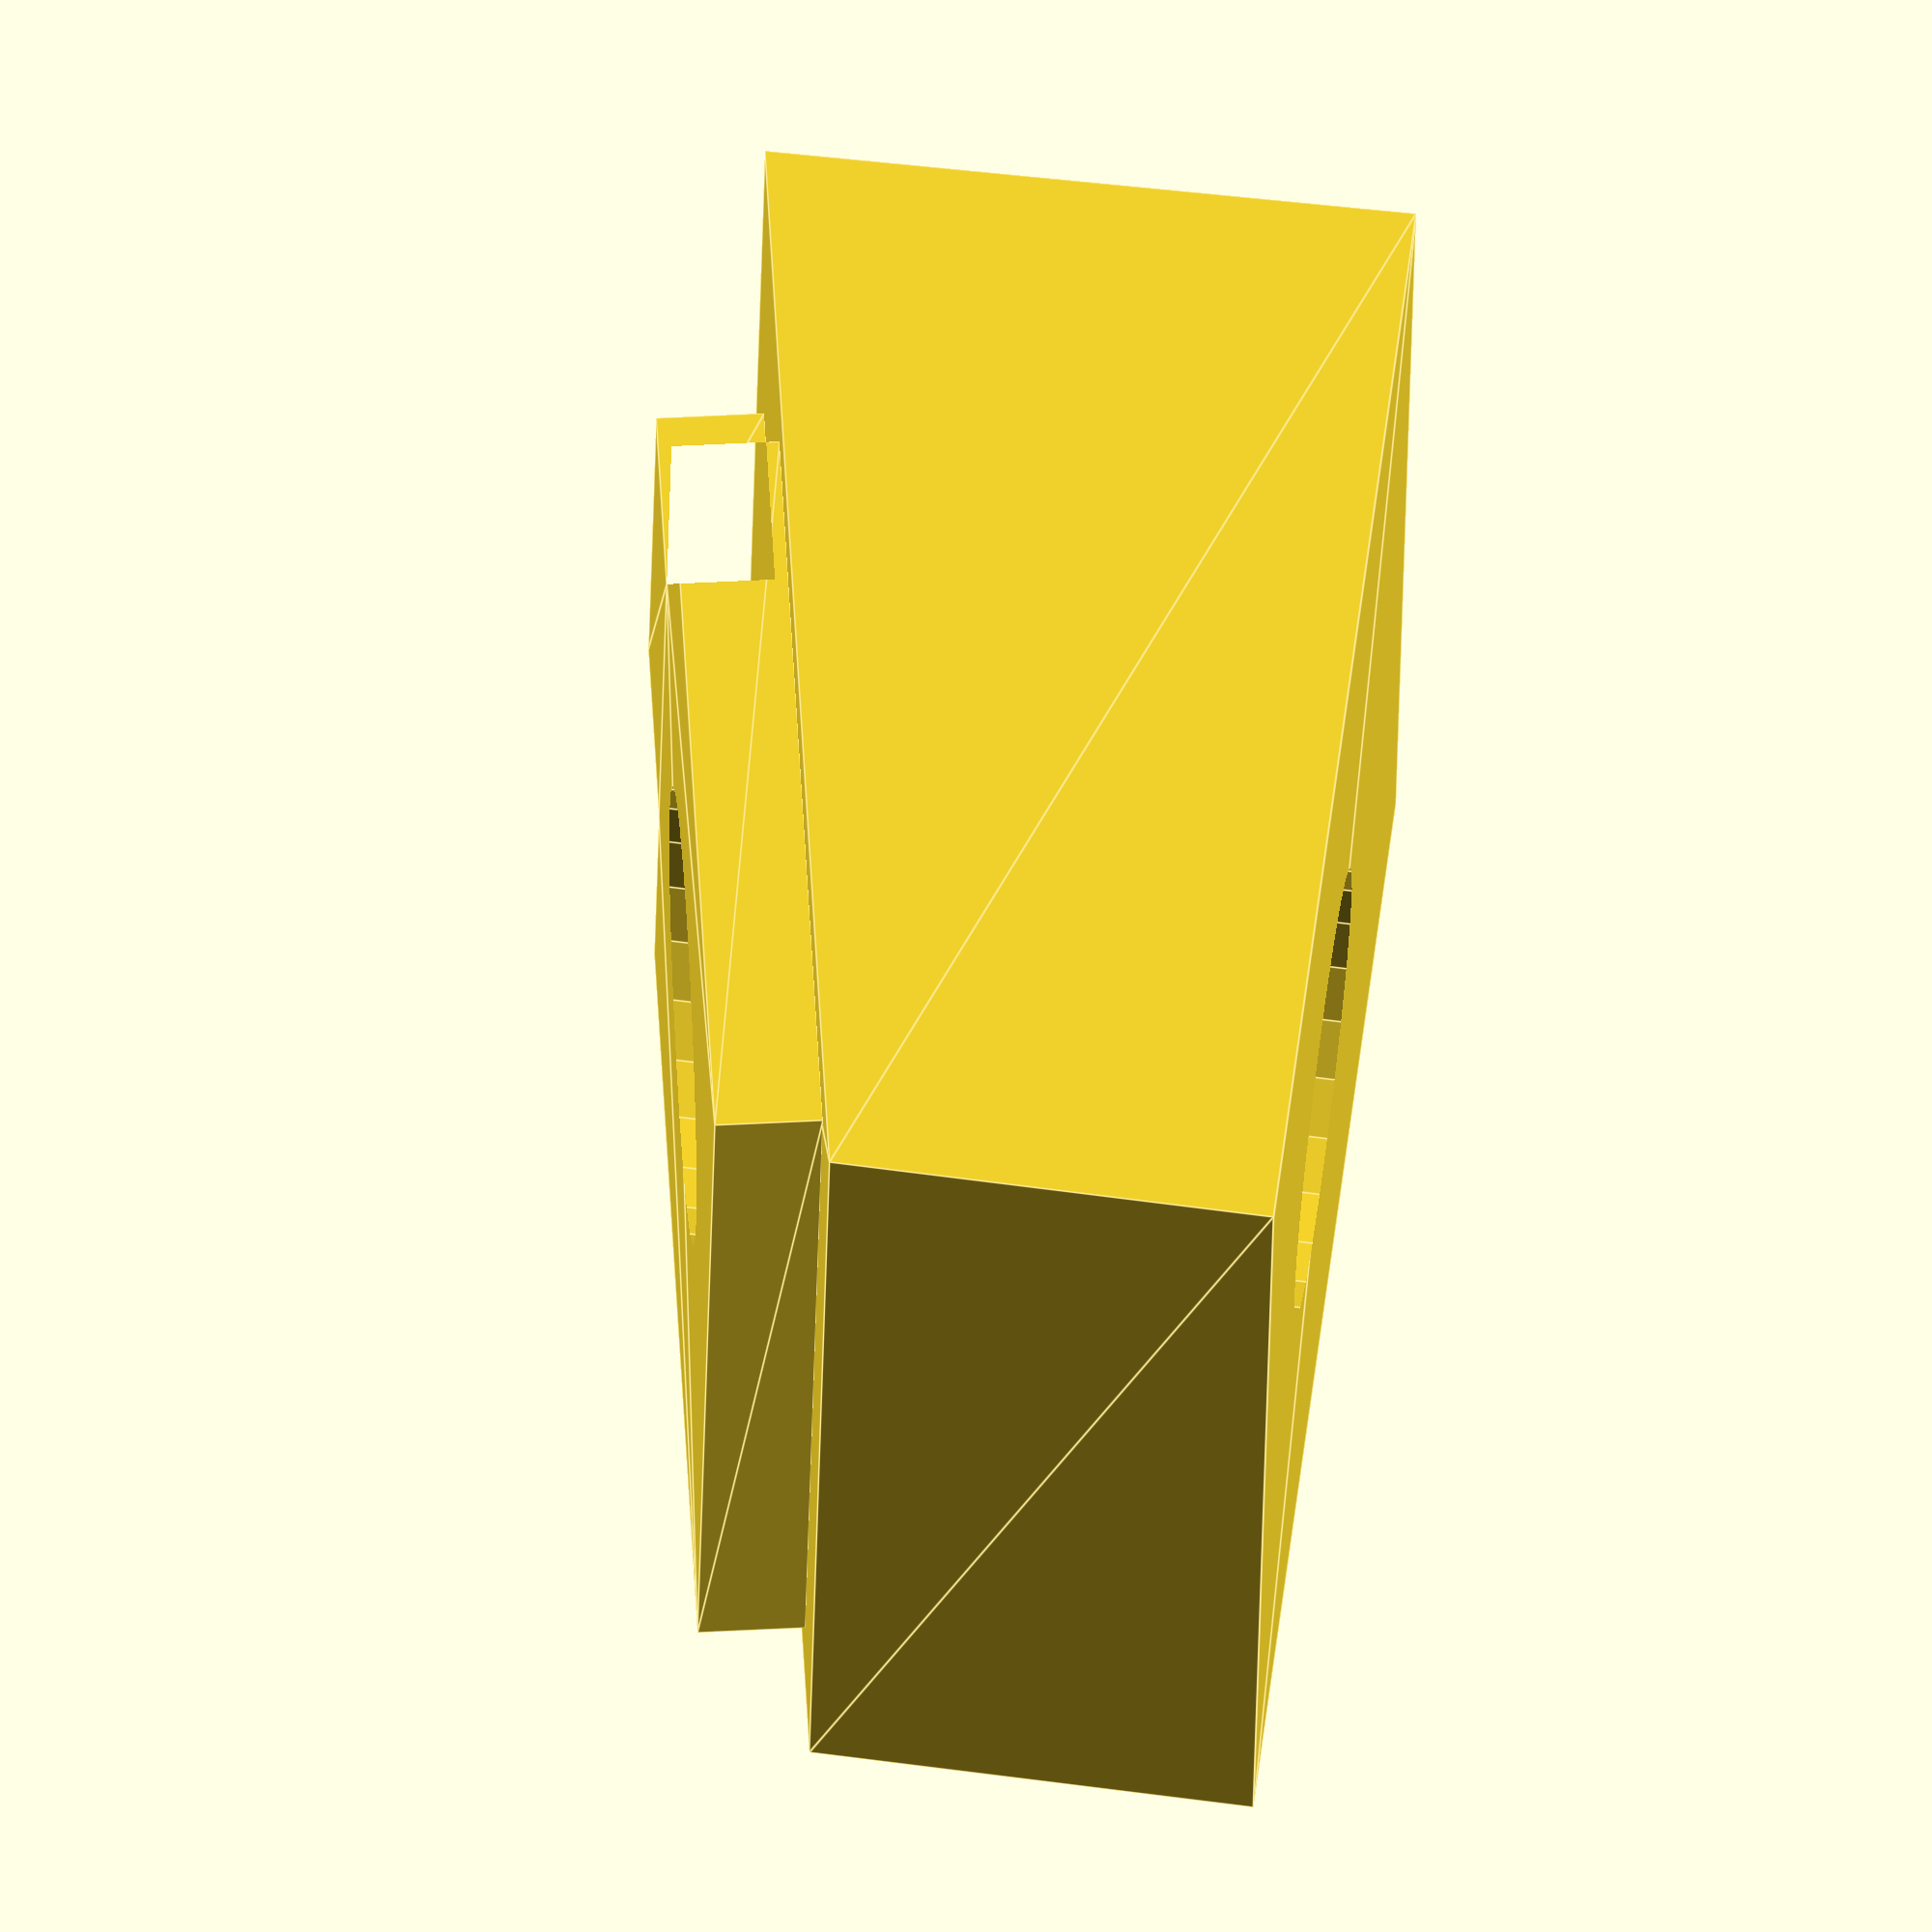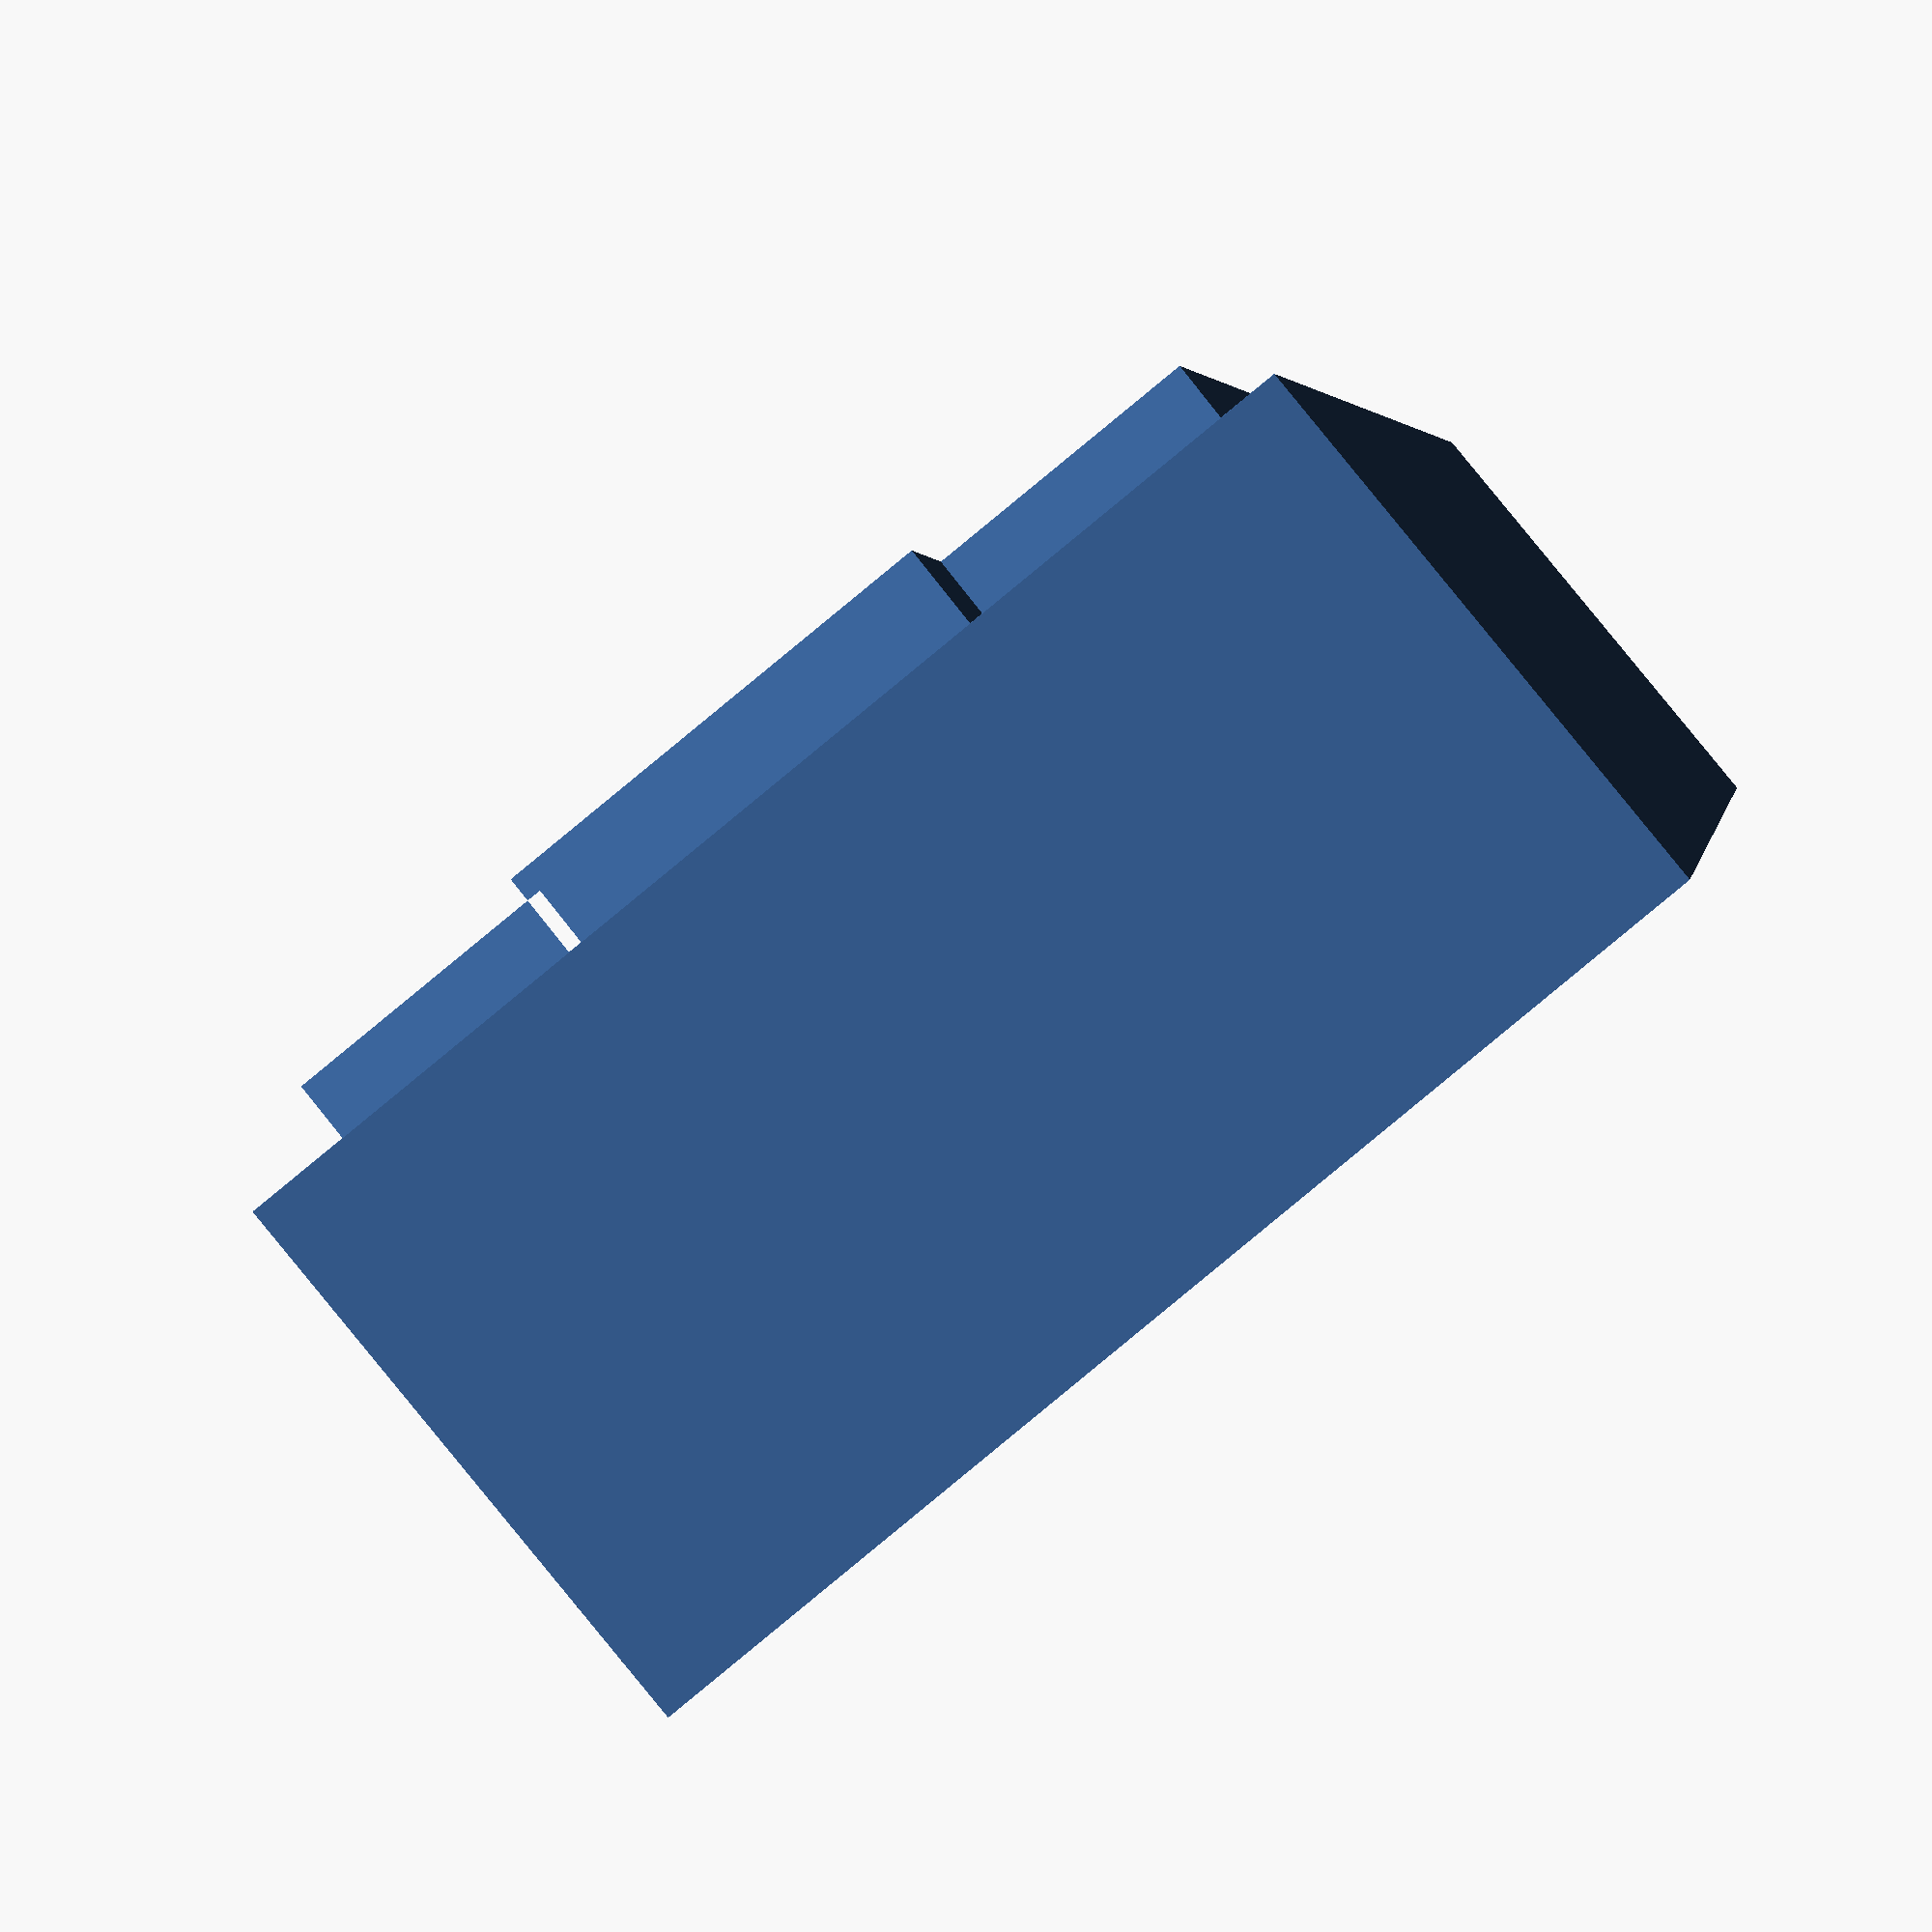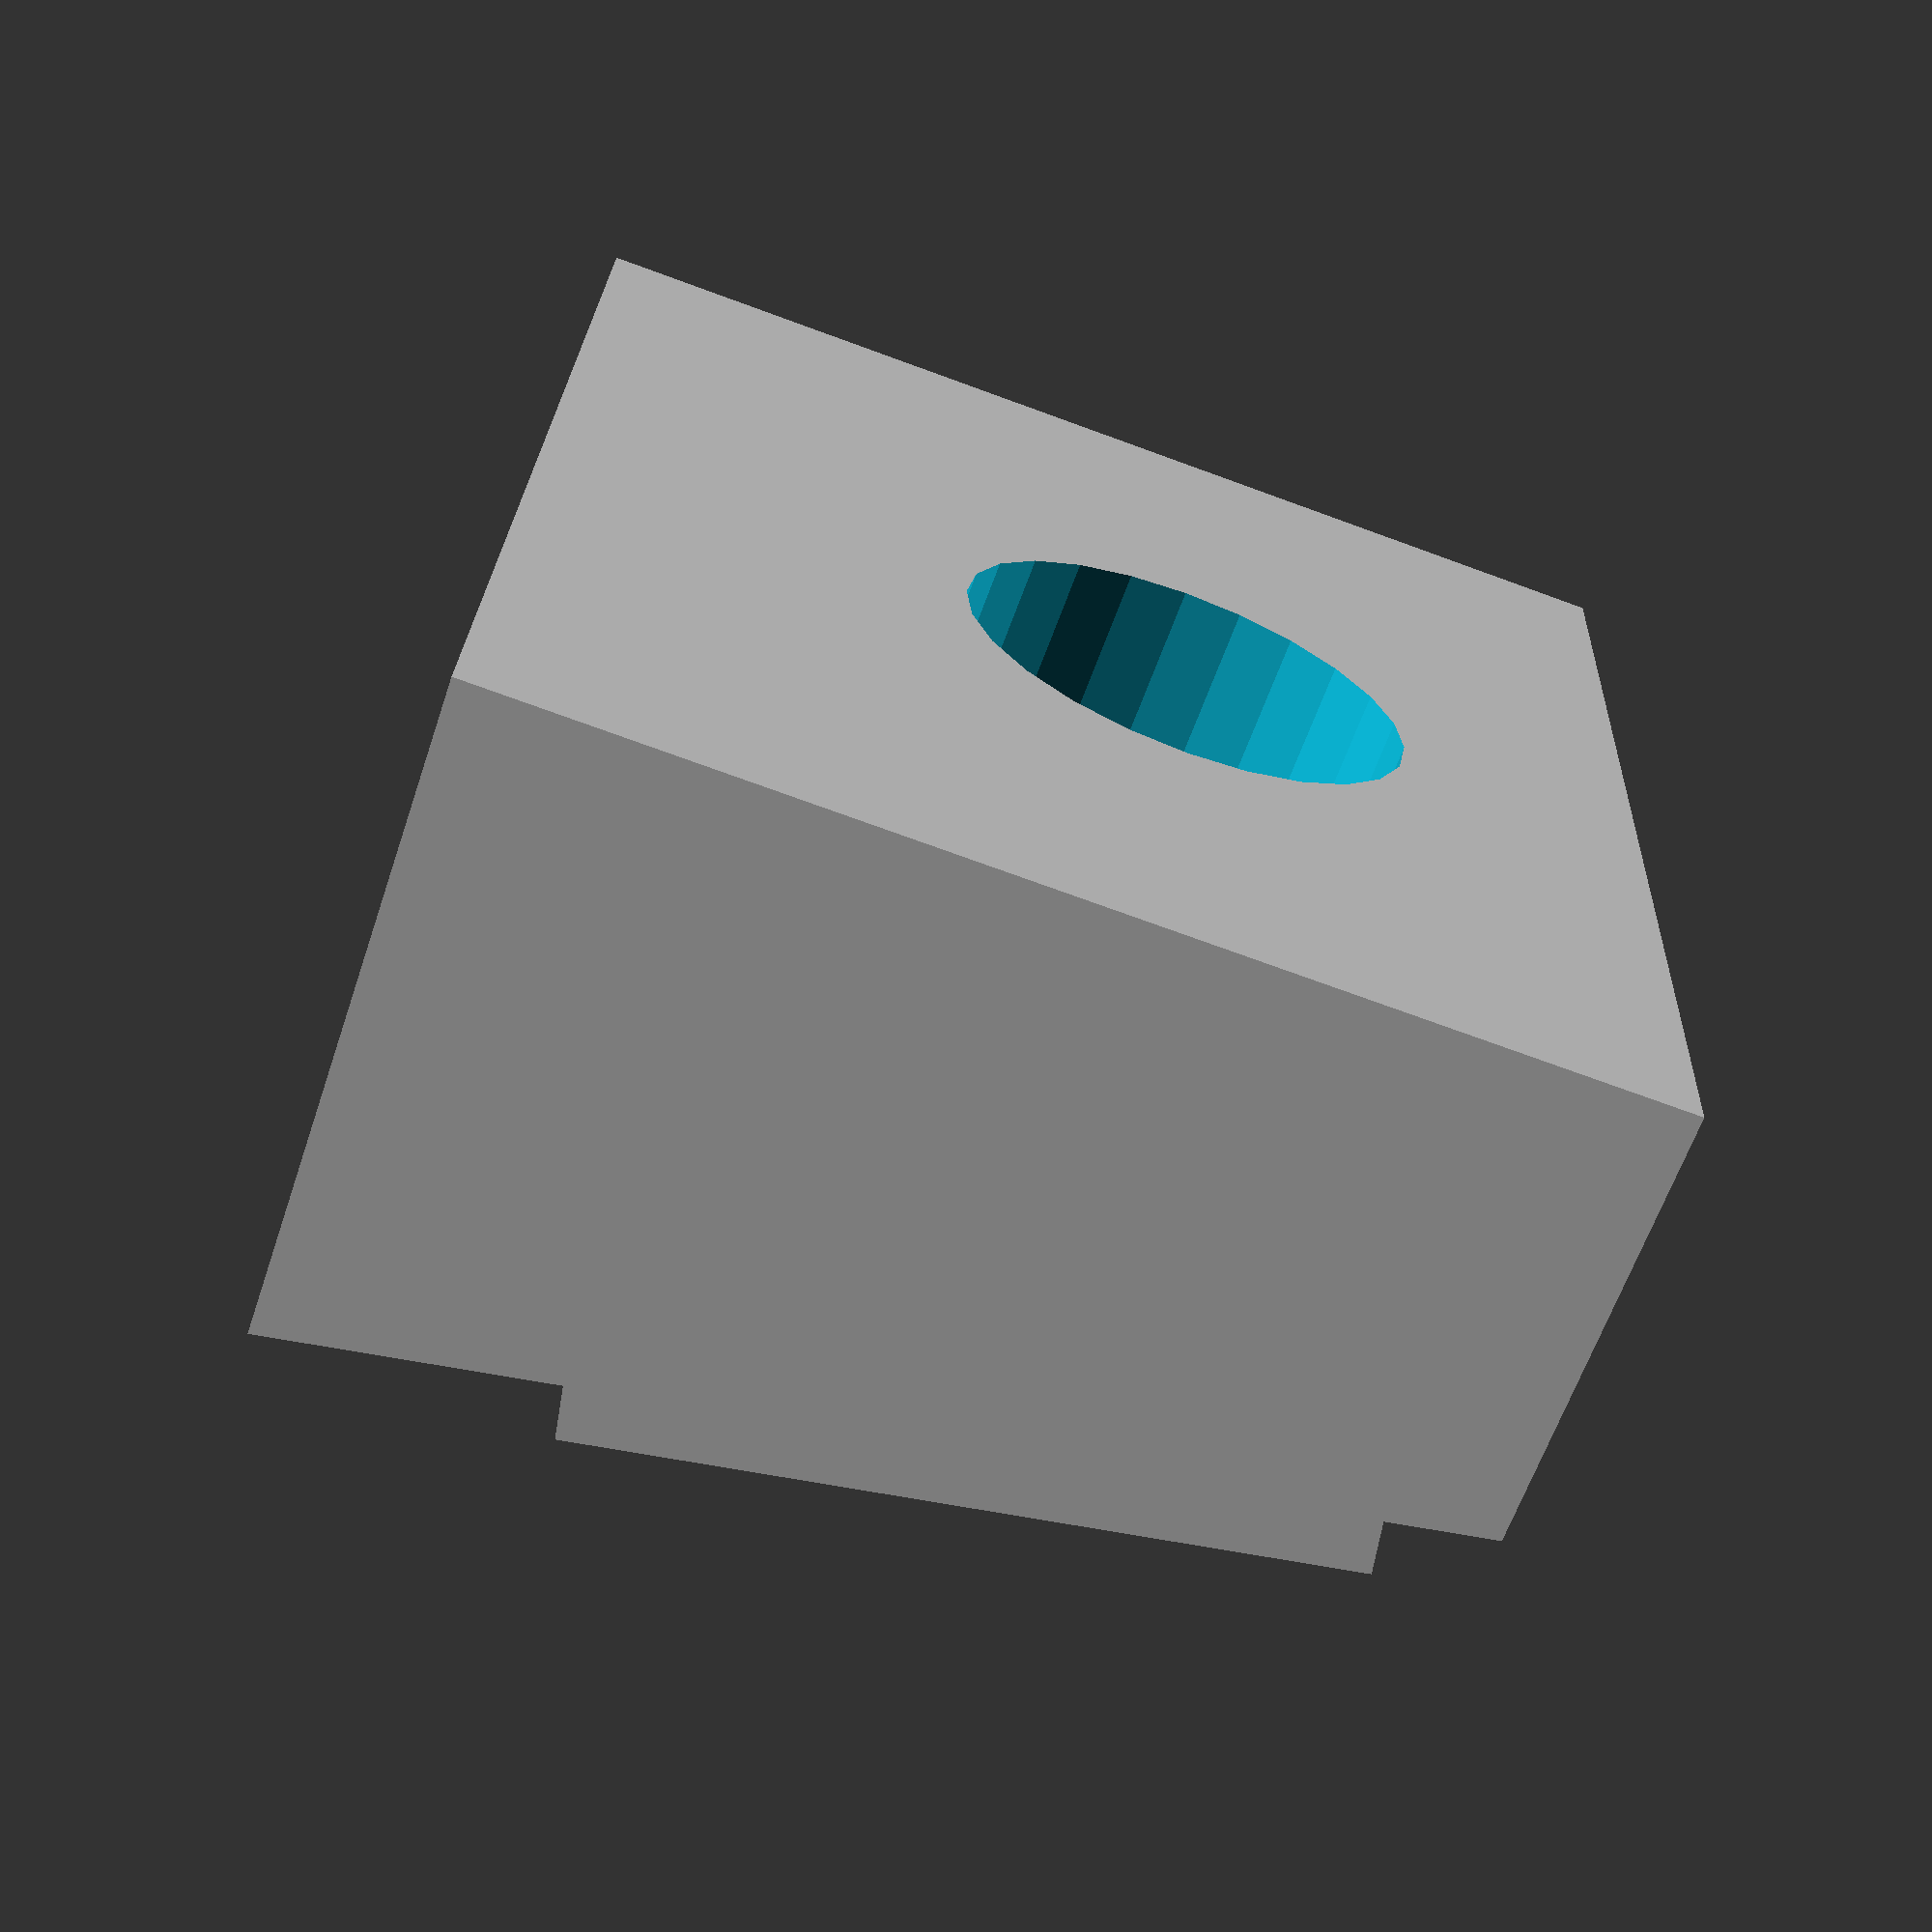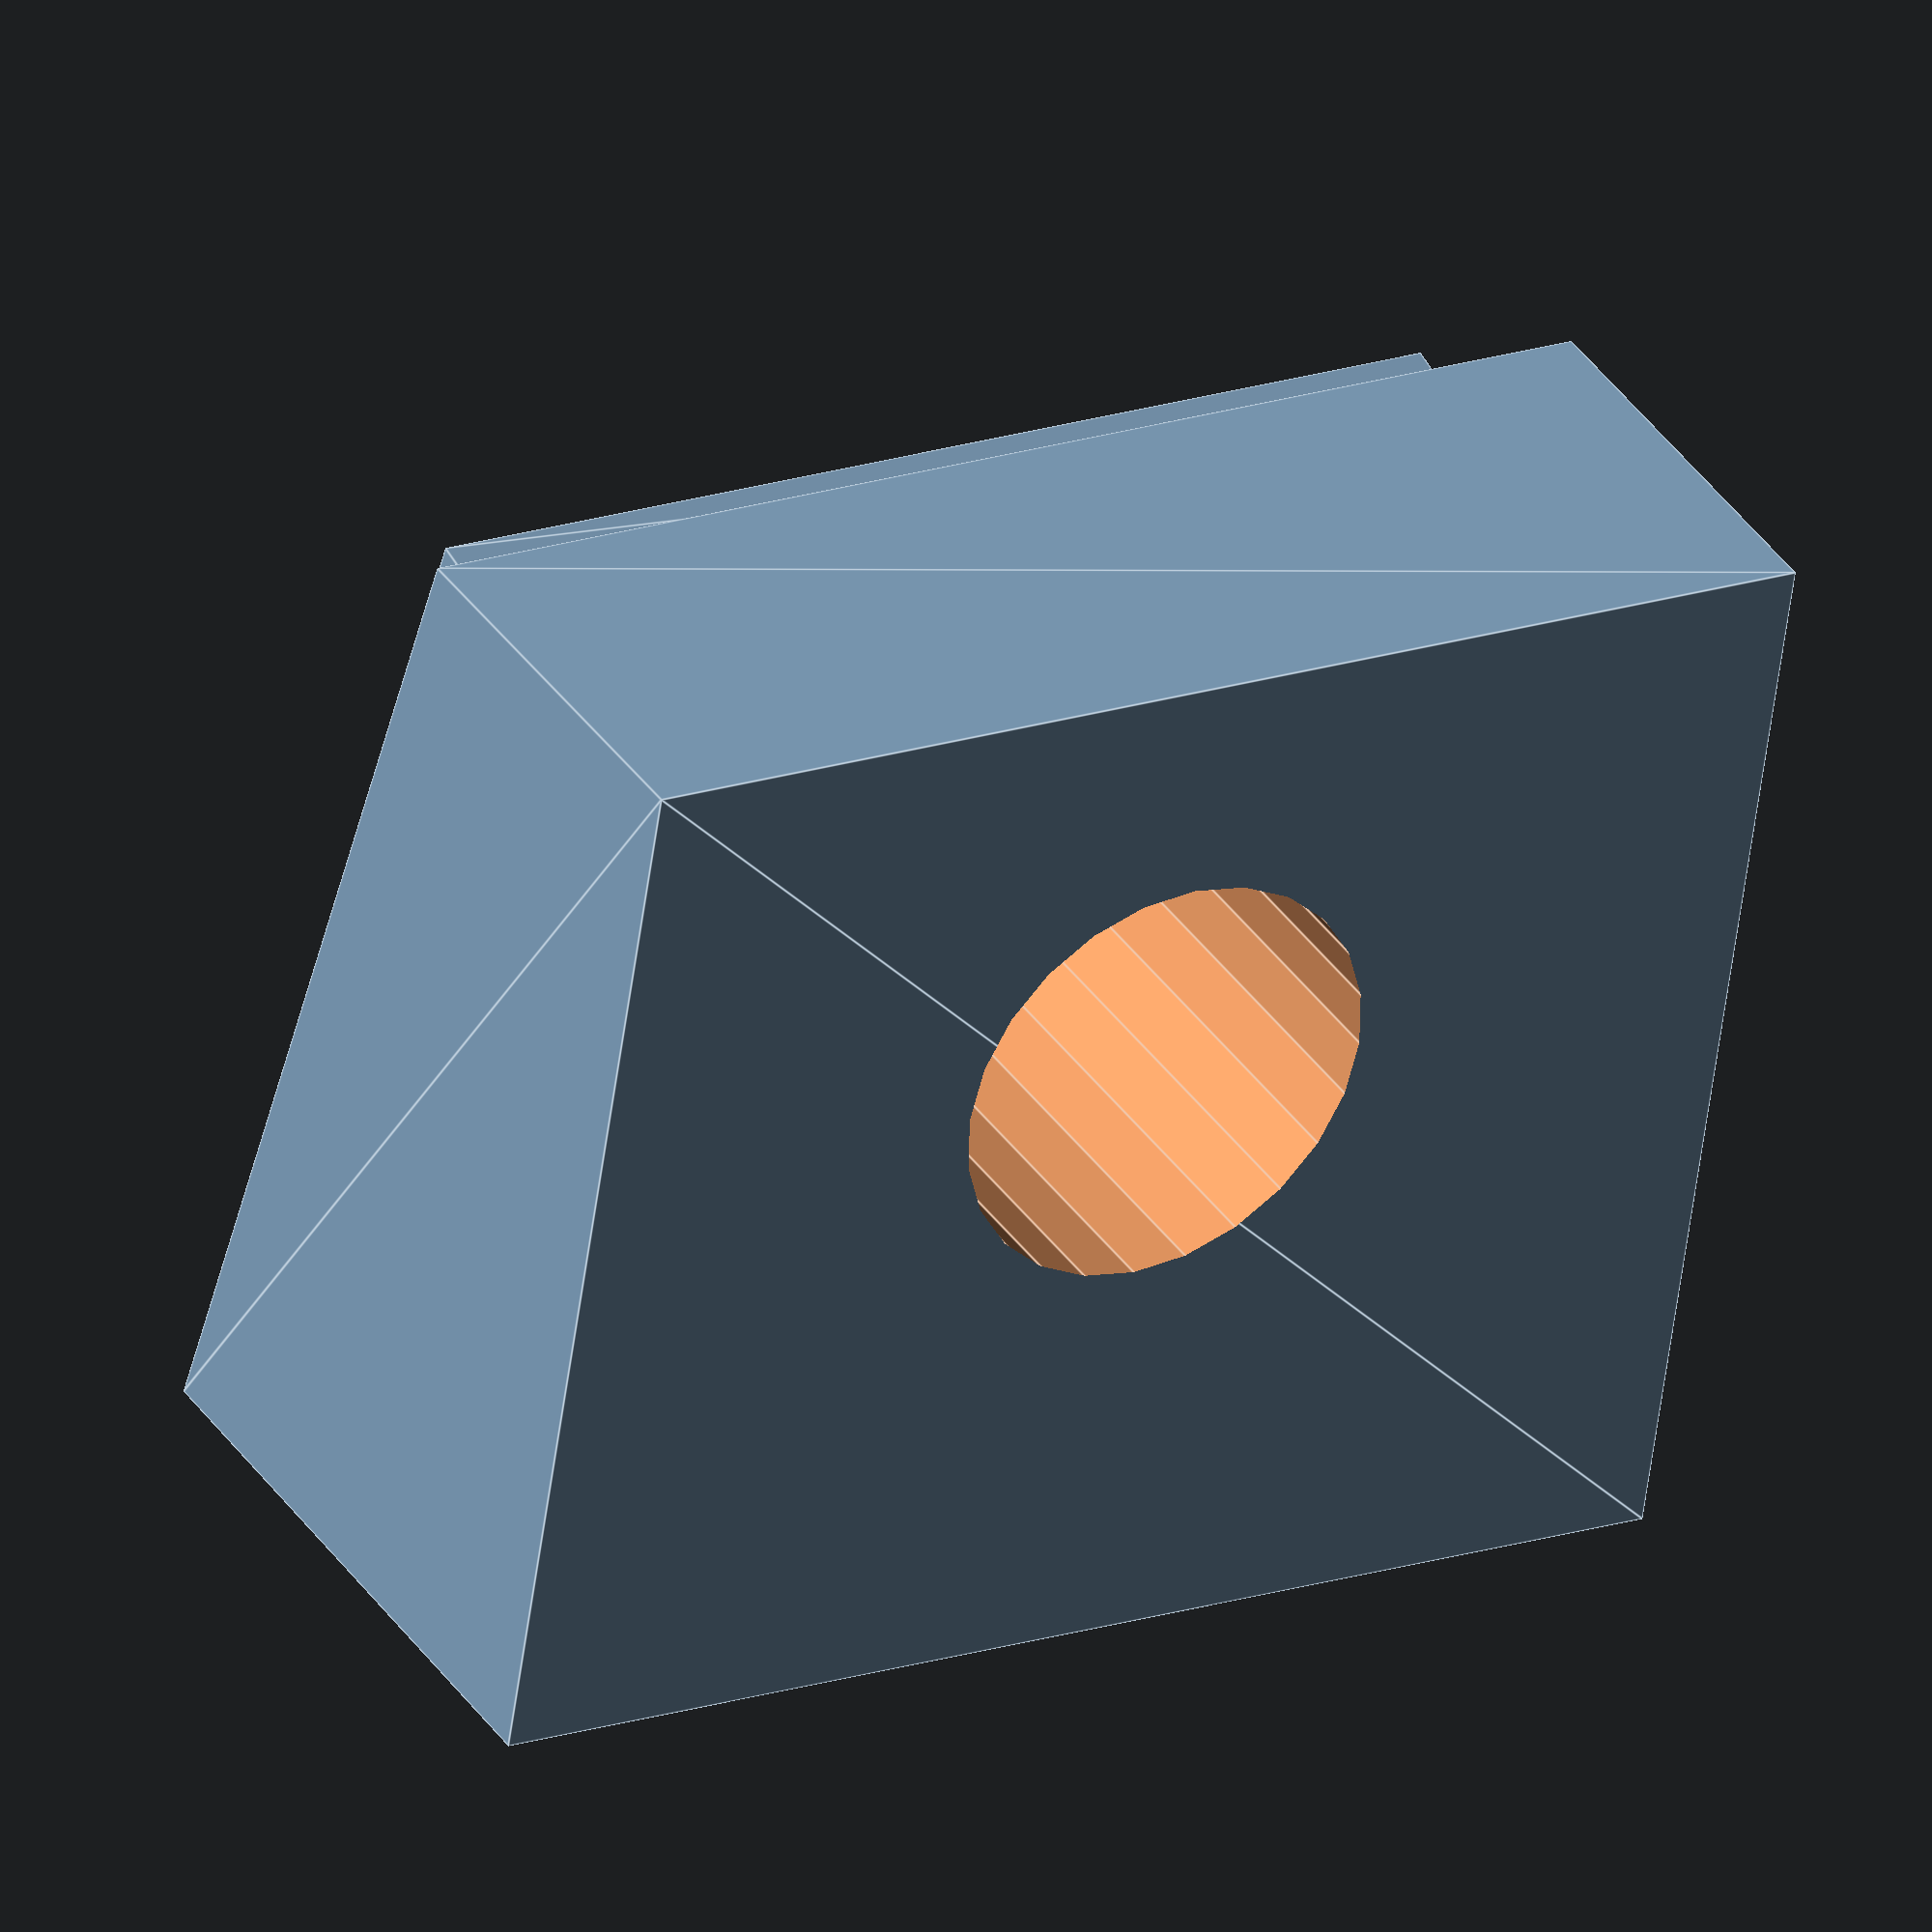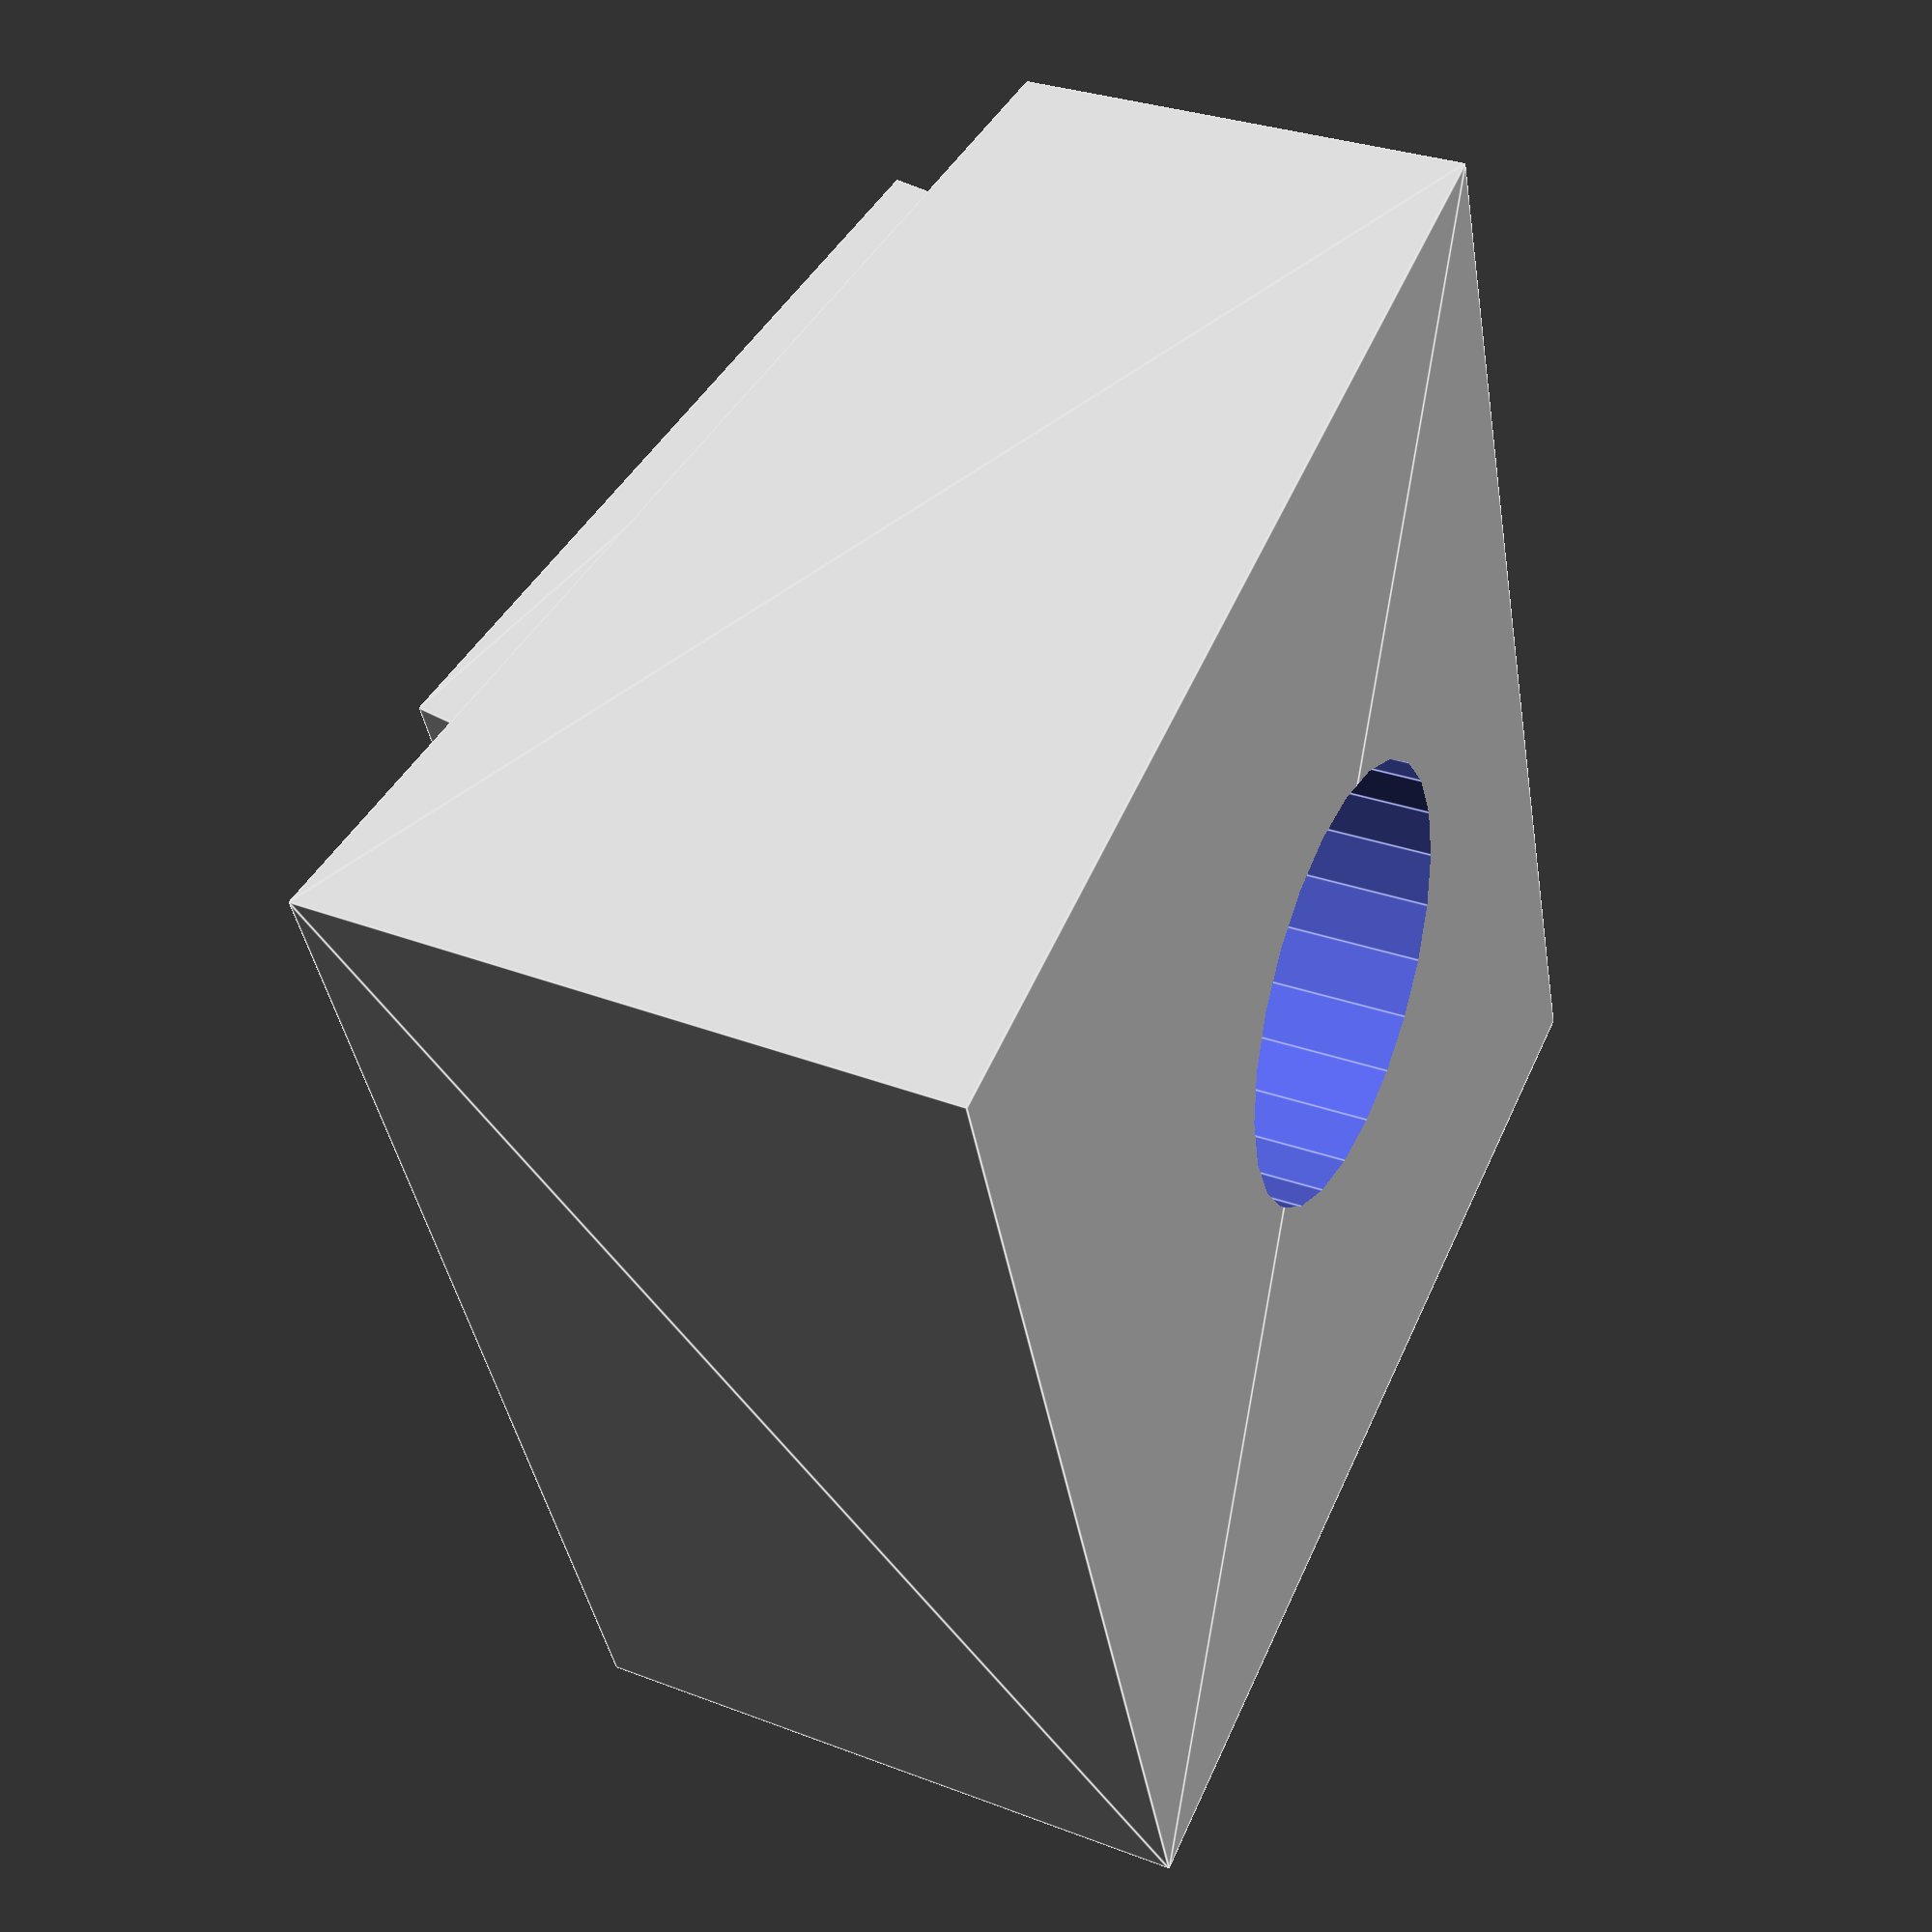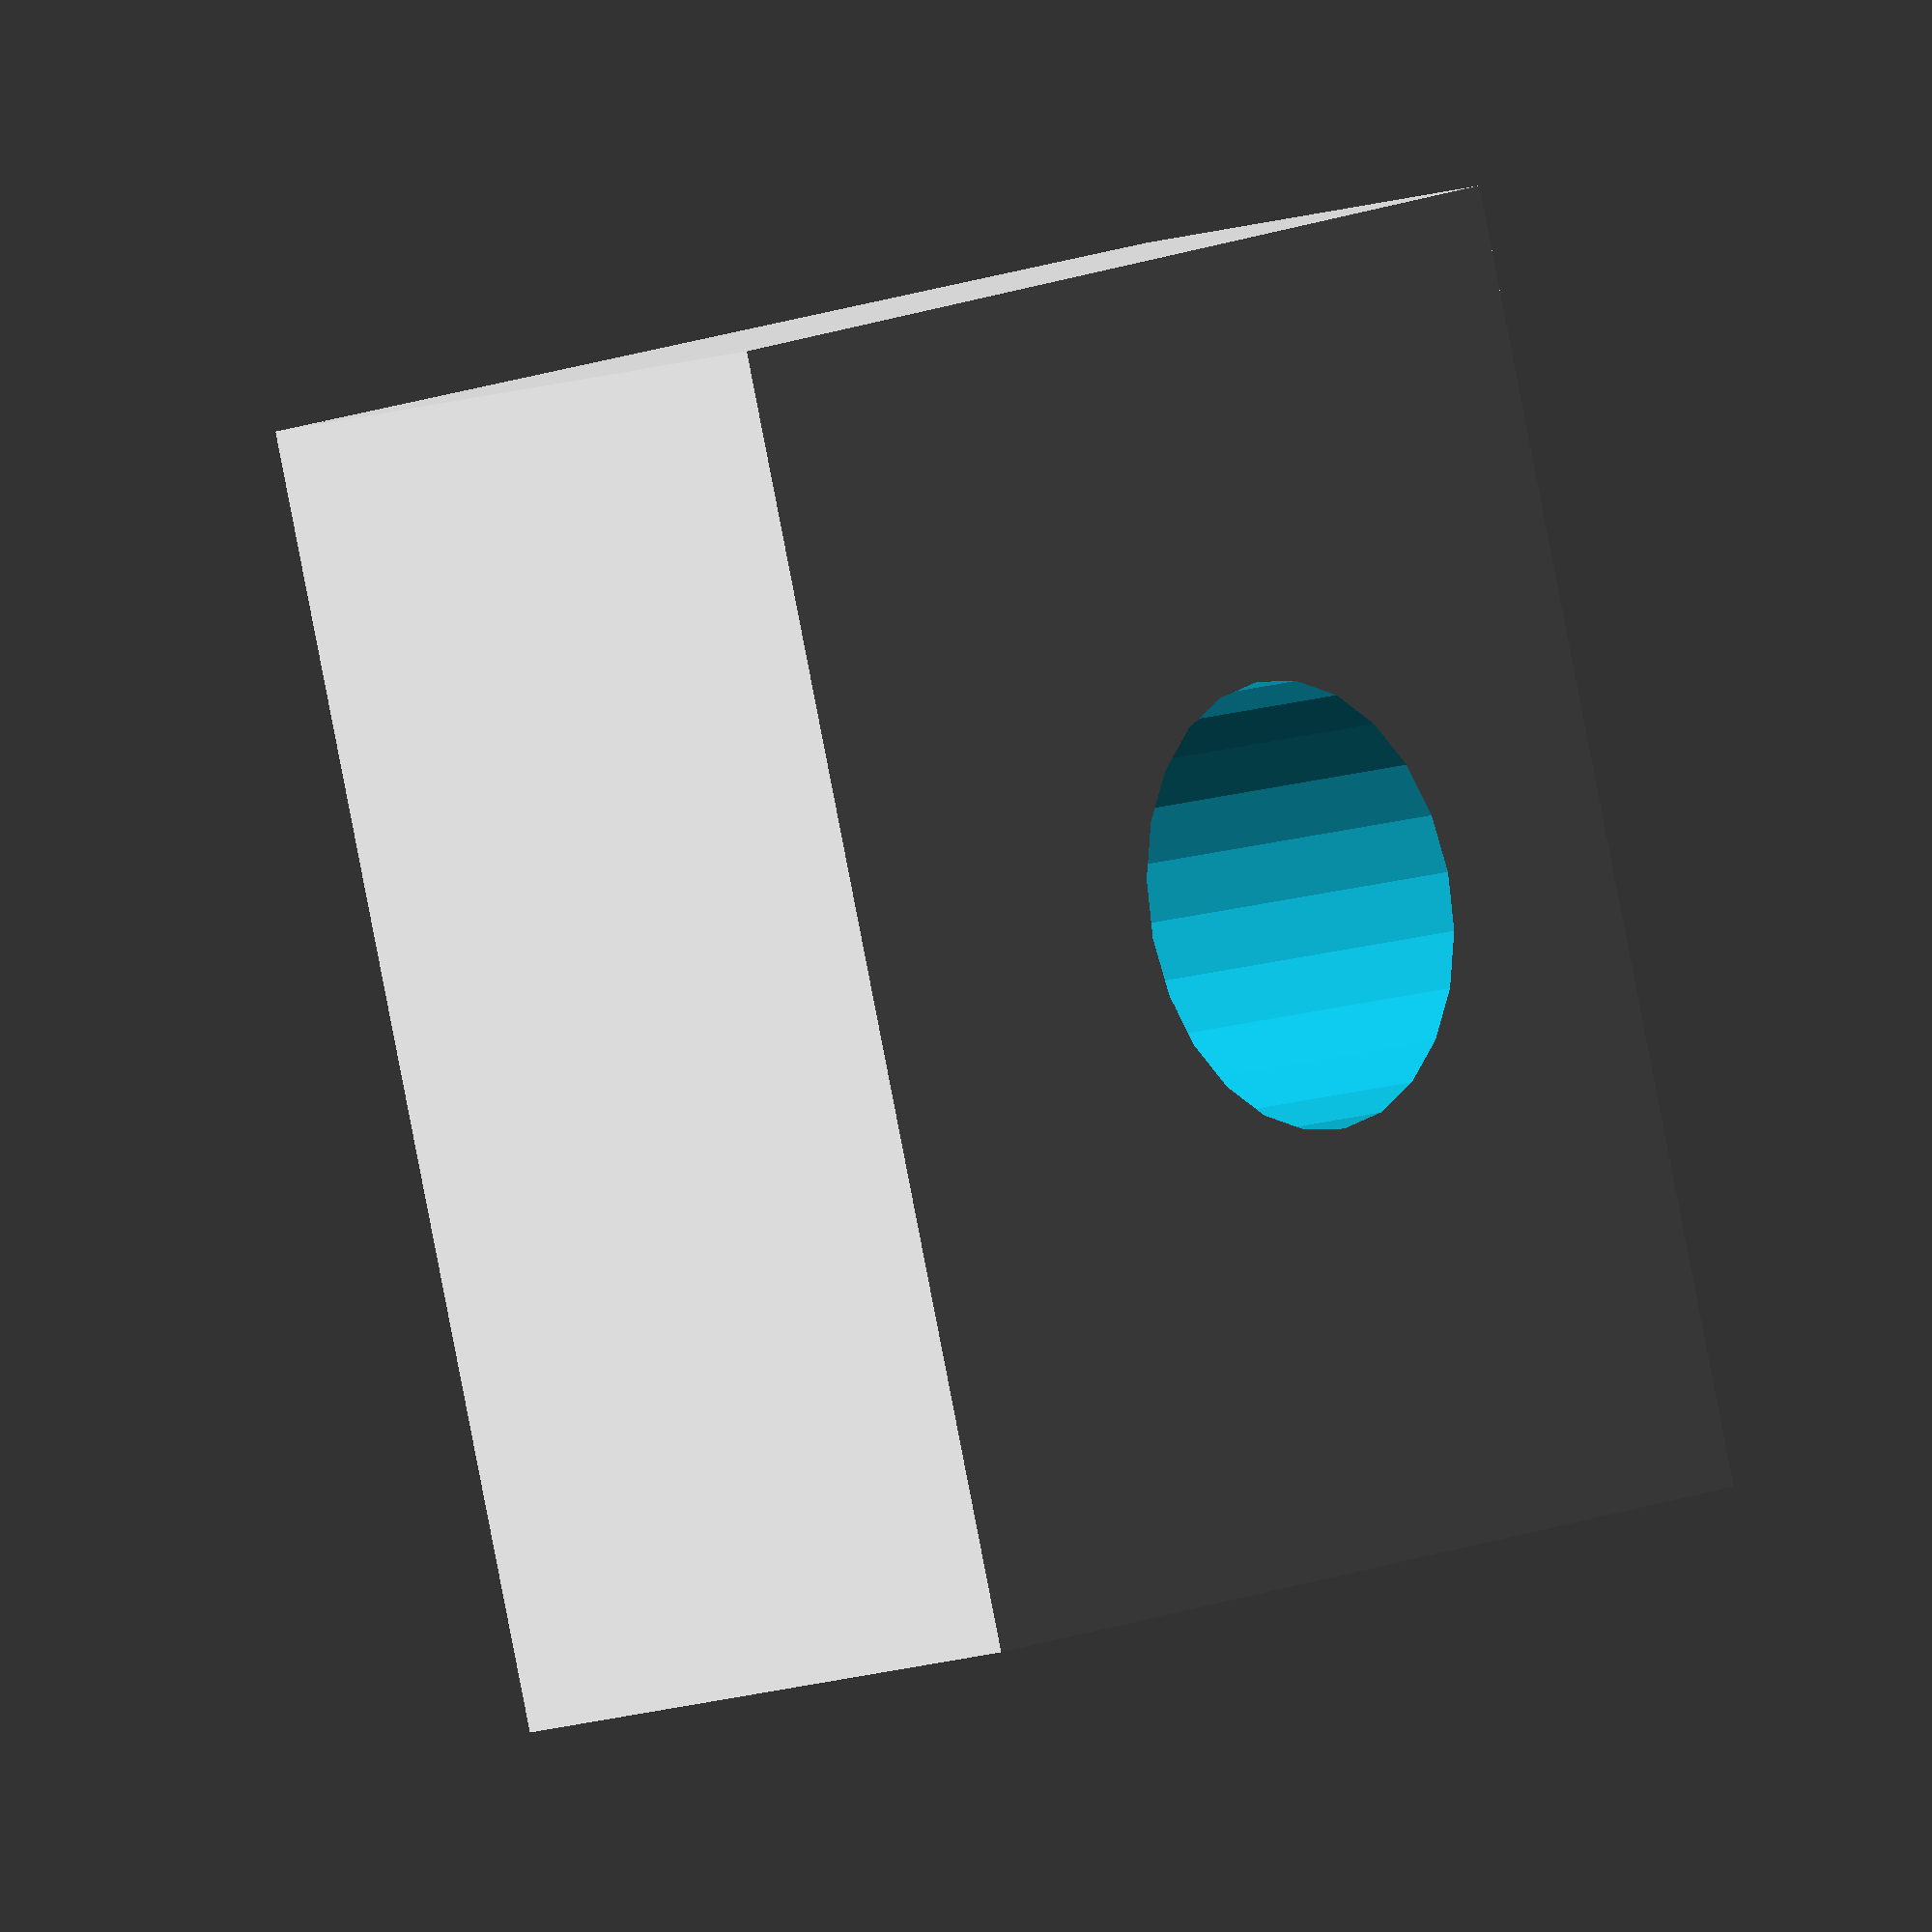
<openscad>
// replacement feet for Logitech K120

INSERT_H = 3.5;

T_WIDTH = 16.8;
BAR_HEIGHT = 24.5;

FAR_EDGE_DISTANCE = 70;
DESIRED_H = 15;  // at the top of the T
SURVIVING_FEET_OFFSET = 2;
ROT = atan2(DESIRED_H - SURVIVING_FEET_OFFSET, FAR_EDGE_DISTANCE);

module insert_2d(h_expand=10, v_expand=6) {
    translate([-T_WIDTH / 2 - h_expand, 0])
    square([T_WIDTH + h_expand * 2, BAR_HEIGHT])
        ;
    translate([-T_WIDTH / 2, 0])
    square([T_WIDTH, BAR_HEIGHT + v_expand])
        ;
}

module surrounder_plate(h_expand=13, v_expand=12)
linear_extrude(0.01)
translate([-T_WIDTH / 2 - h_expand, -(v_expand-6)/2])
square([T_WIDTH + h_expand * 2, BAR_HEIGHT + v_expand])
    ;

module cap_solid() {
    rotate([ROT, 0, 0])
    linear_extrude(INSERT_H)
    insert_2d()
        ;
    hull() {
        rotate([ROT, 0, 0])
        surrounder_plate()
            ;
        translate([0, 0, -DESIRED_H])
        surrounder_plate()
            ;
    }
        ;
}

difference() {
    cap_solid()
        ;
    // for easier sticking (and un-sticking!)
    translate([0, BAR_HEIGHT / 2, 0])
    cylinder(r=BAR_HEIGHT * 0.3, h=999, center=true)
        ;
}

</openscad>
<views>
elev=109.6 azim=83.1 roll=82.7 proj=o view=edges
elev=87.3 azim=183.1 roll=39.5 proj=o view=wireframe
elev=245.8 azim=267.7 roll=20.0 proj=p view=wireframe
elev=323.1 azim=171.0 roll=150.0 proj=o view=edges
elev=326.9 azim=110.9 roll=115.9 proj=p view=edges
elev=10.8 azim=106.5 roll=132.5 proj=o view=solid
</views>
